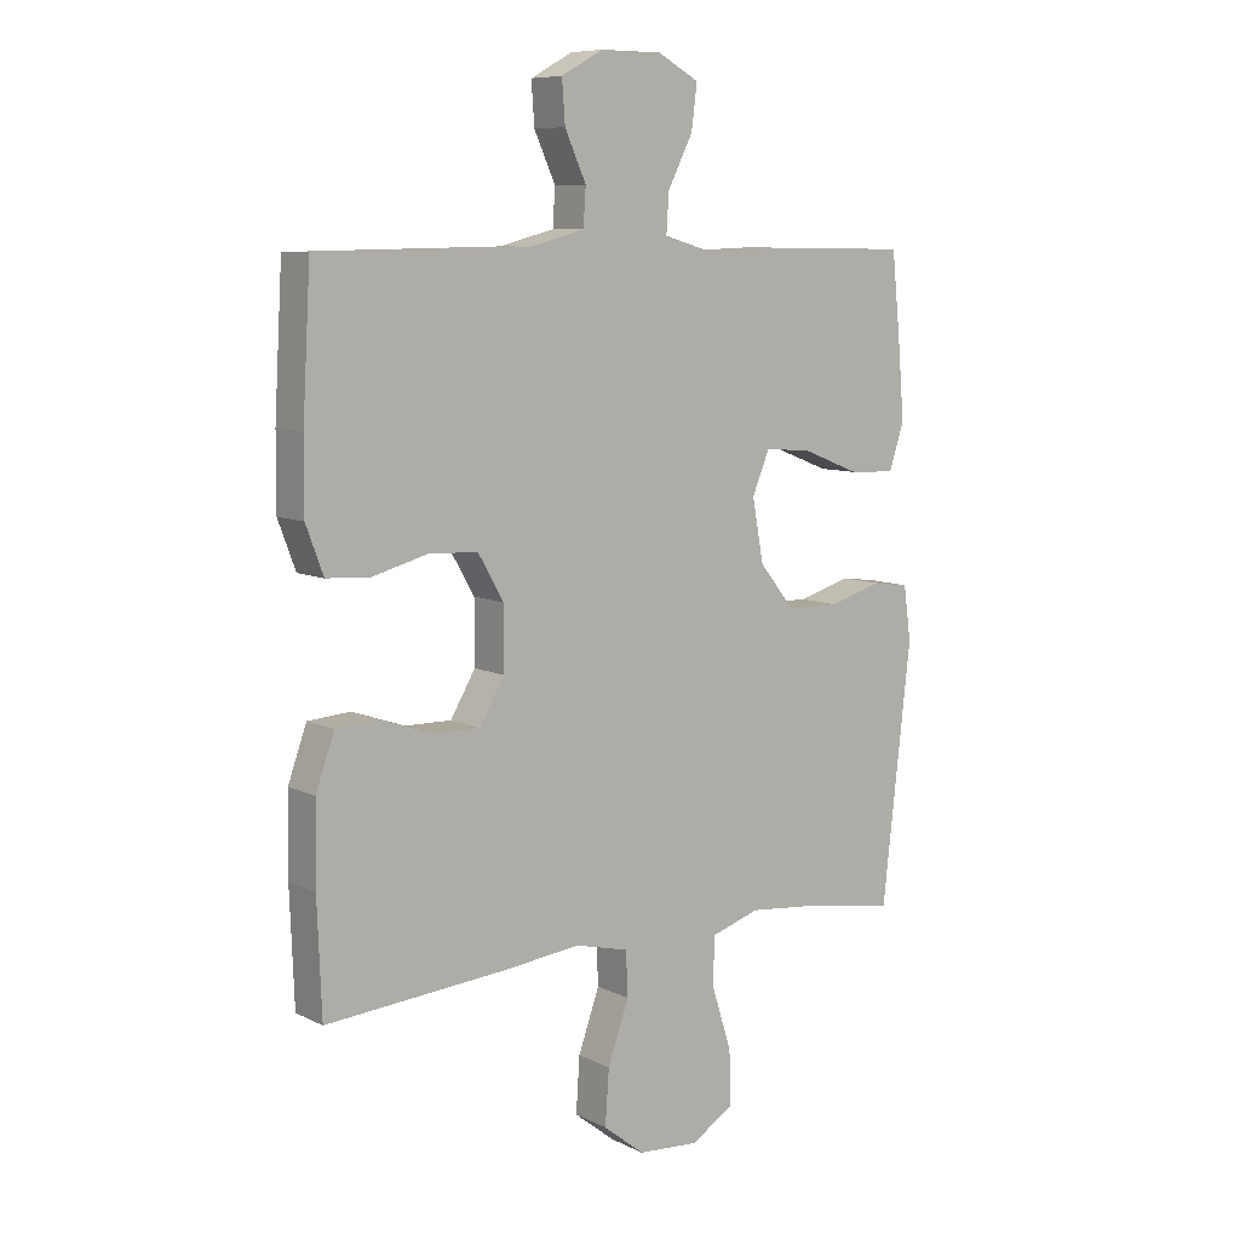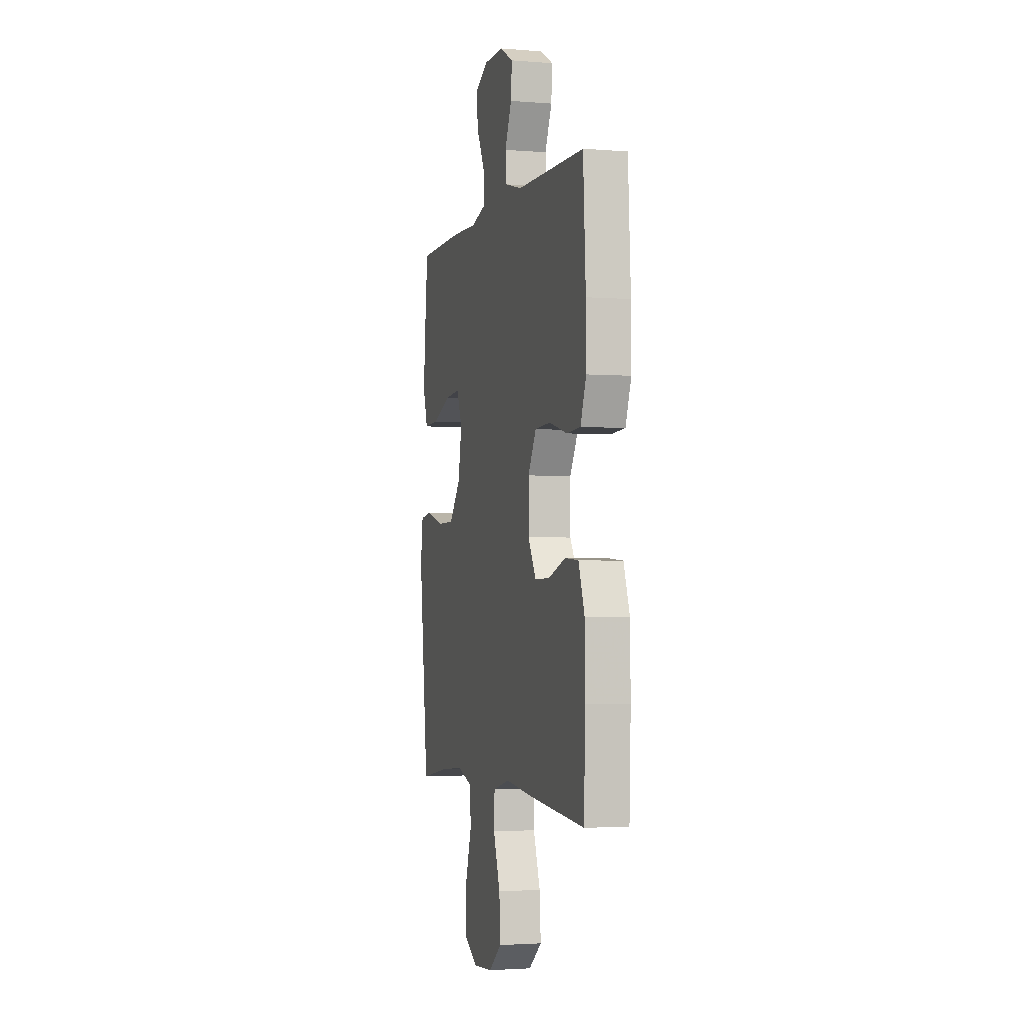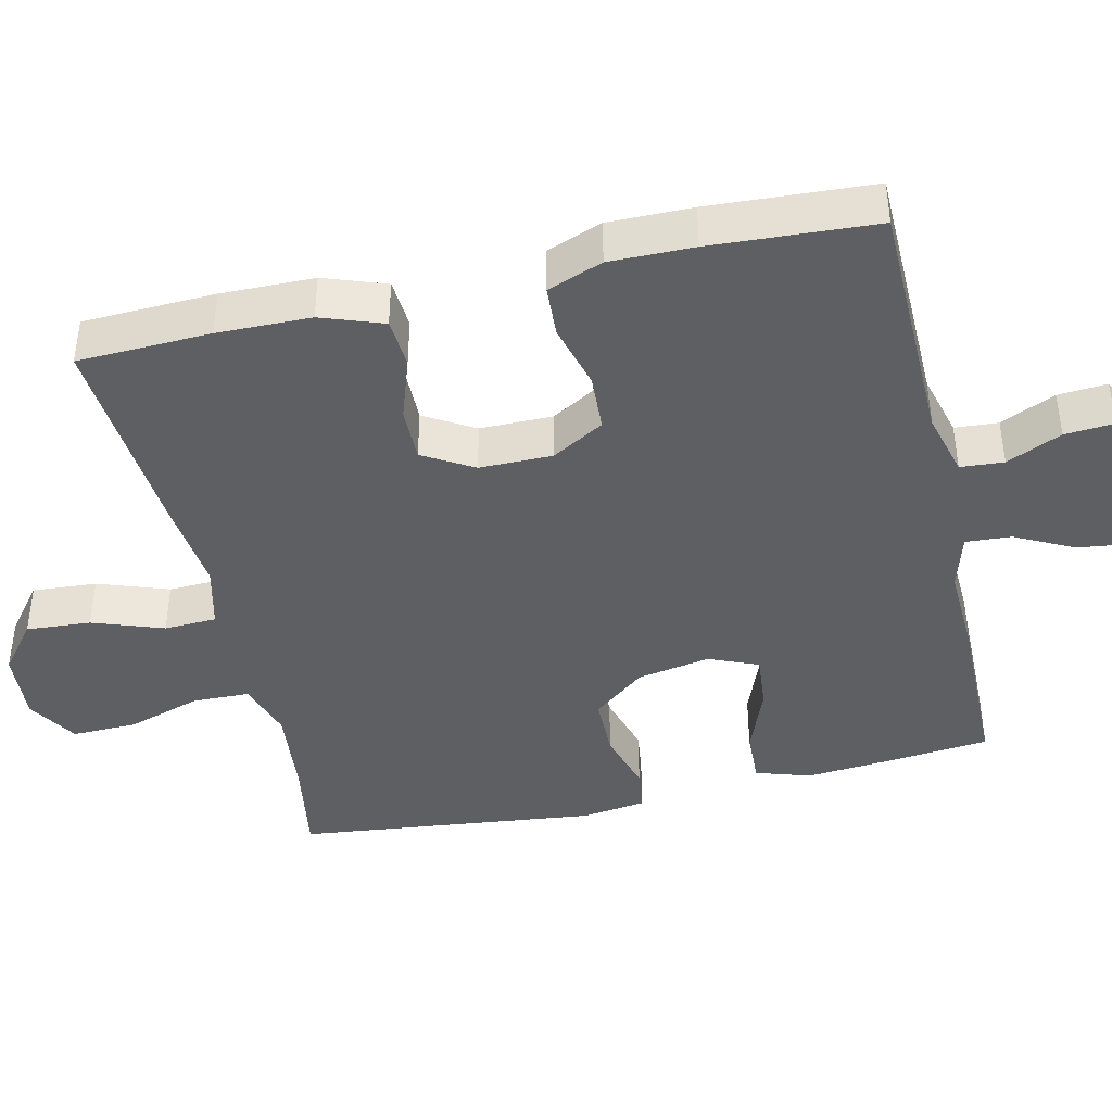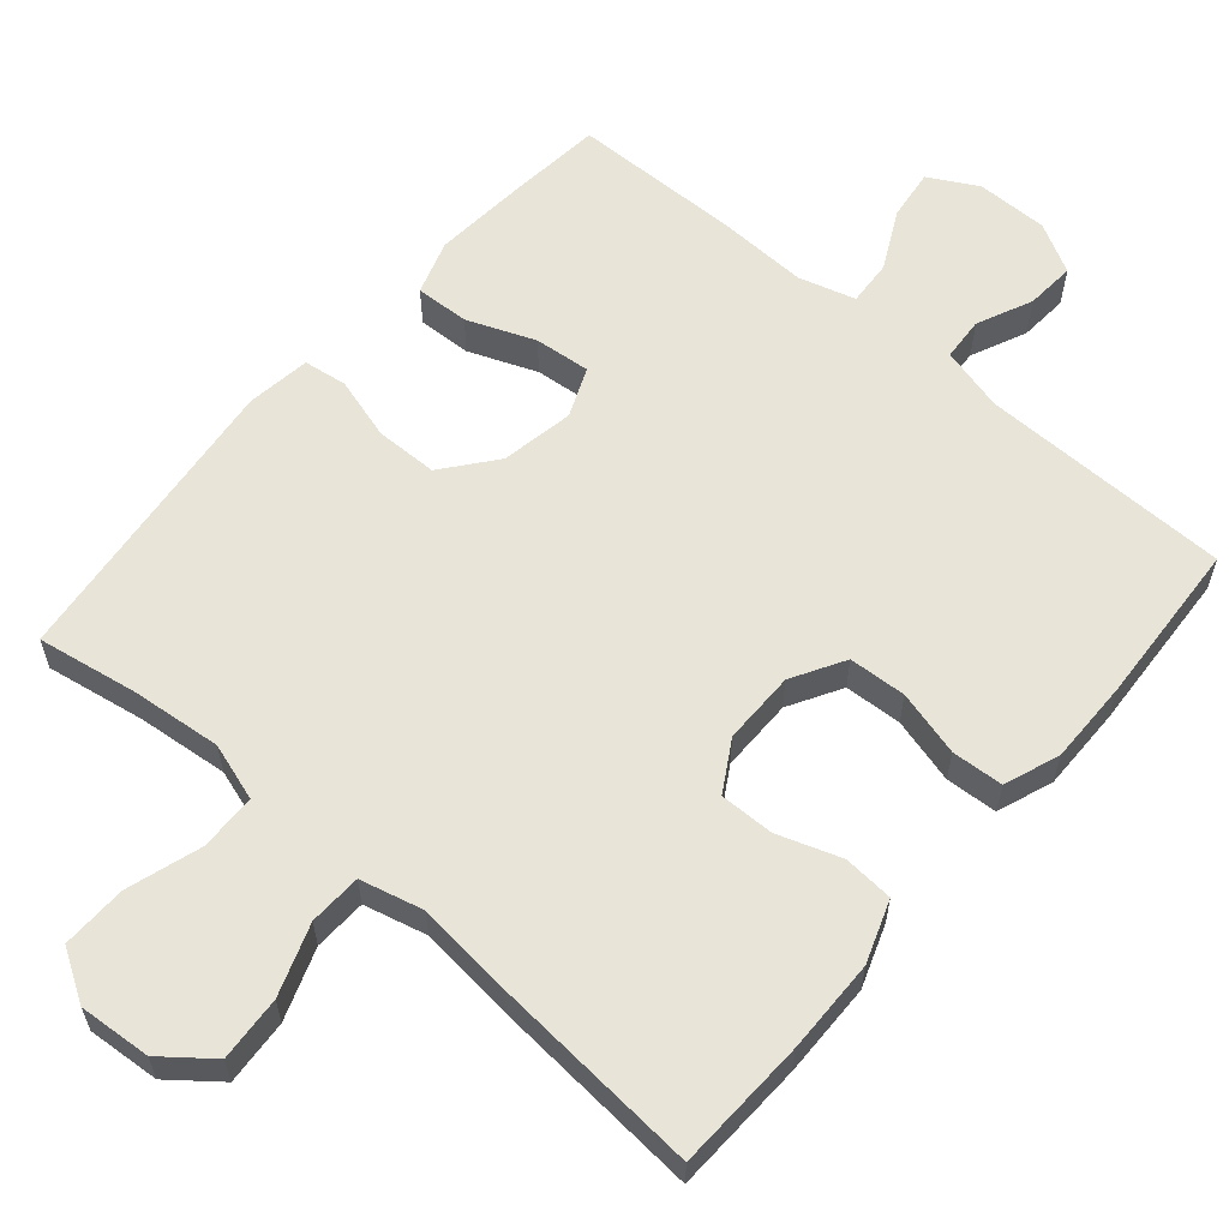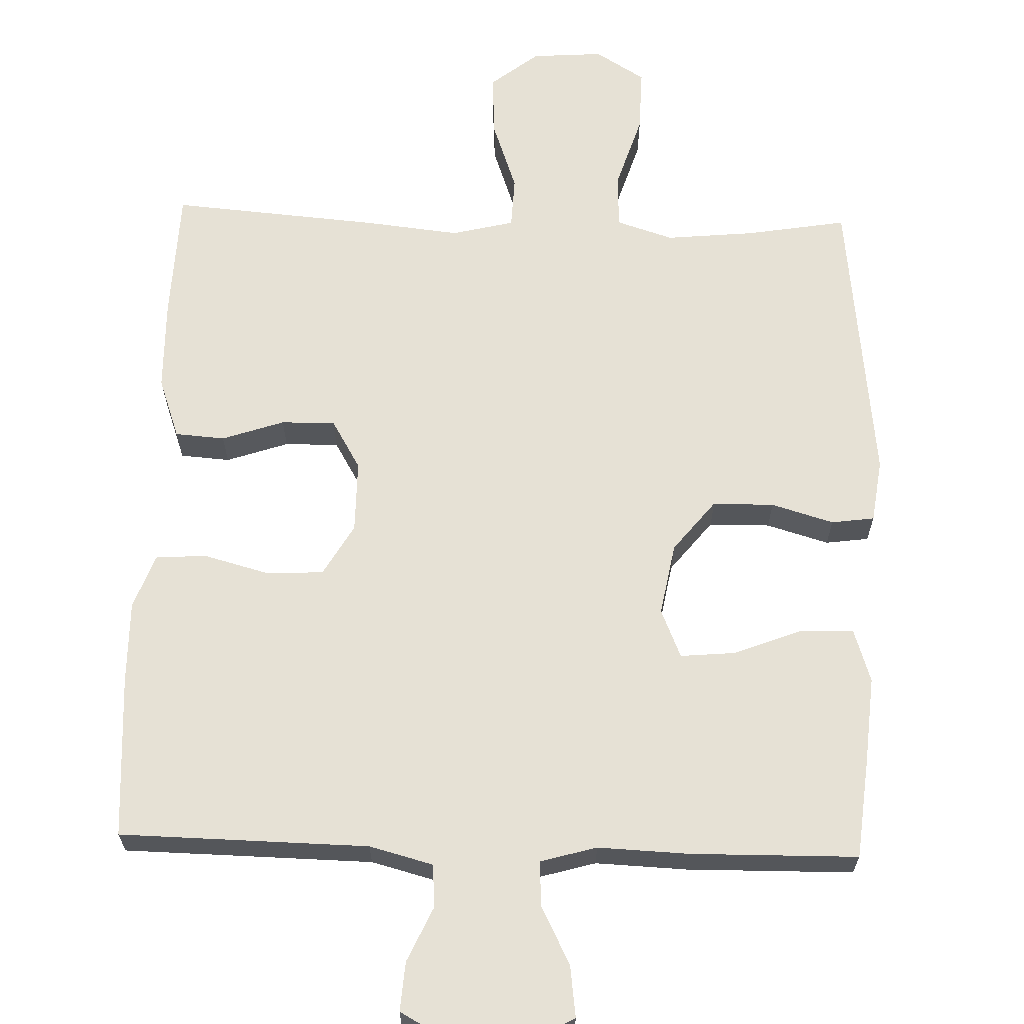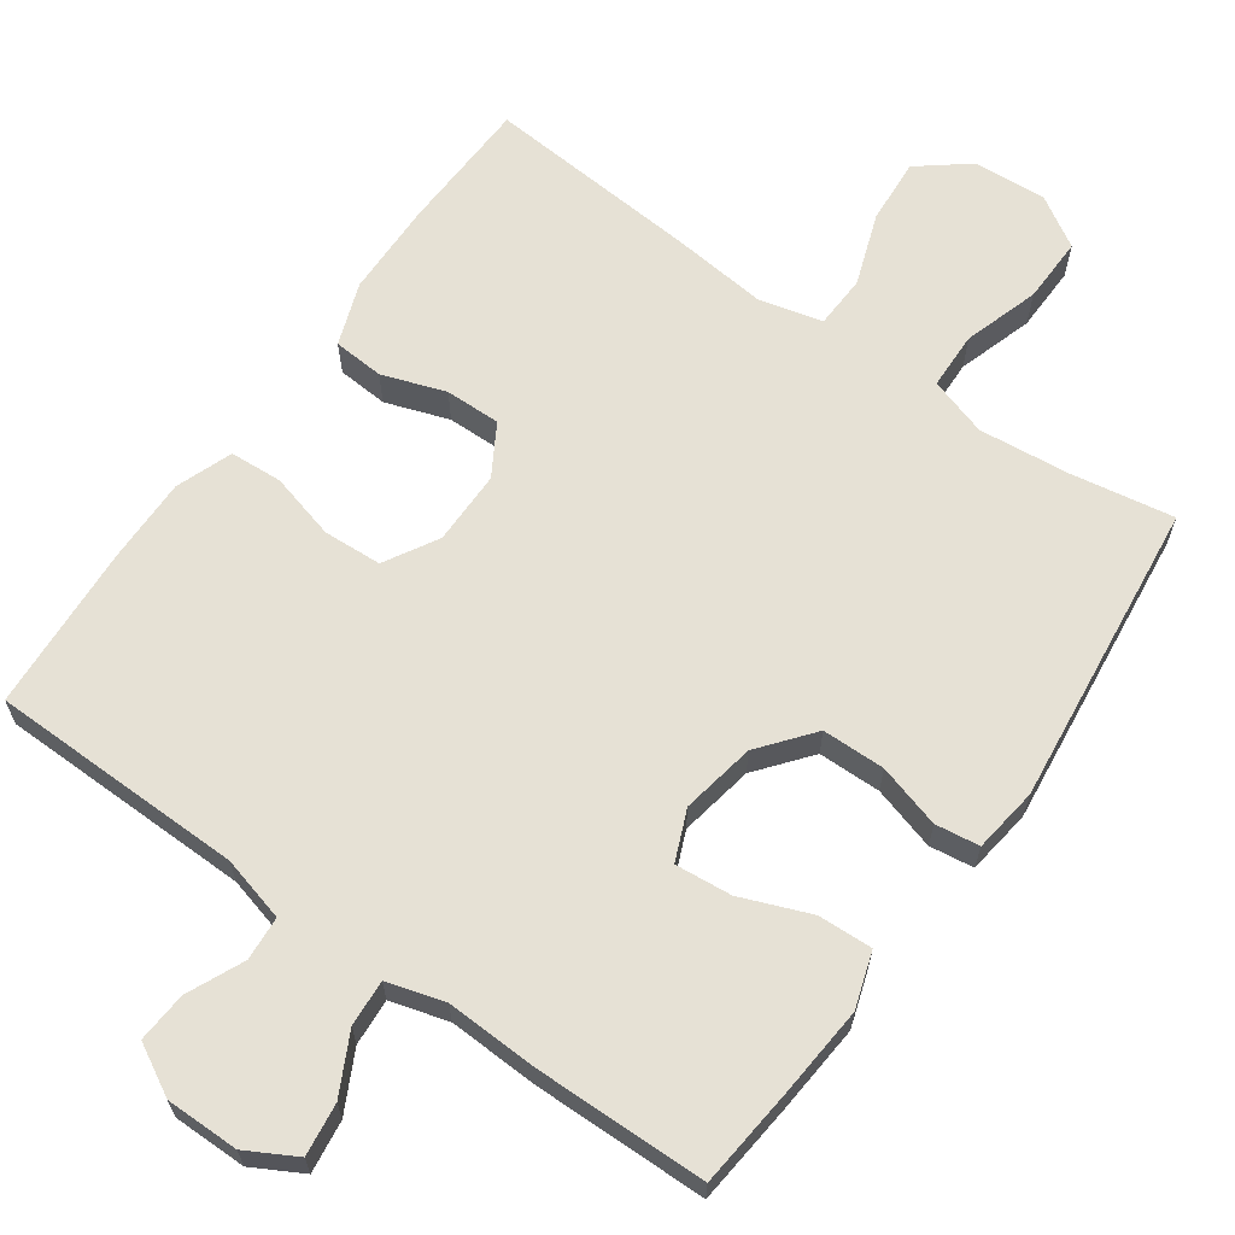
<metadata>
{"format":"obj","ext":"obj","renderer":"f3d","projection":"perspective","resolution":1024,"background":"white","views":[{"elev":8.5,"azim":-37.5,"up":"+Z"},{"elev":-2.6,"azim":-105.6,"up":"+Z"},{"elev":-41.8,"azim":-77.1,"up":"+Y"},{"elev":60.1,"azim":-139.5,"up":"+Y"},{"elev":64.6,"azim":1.8,"up":"+Y"},{"elev":64.6,"azim":35.2,"up":"+Y"}]}
</metadata>
<code>
v -0.5 0.07 0.5
v -0.16 0.07 0.506
v -0.073 0.07 0.529
v -0.069 0.07 0.588
v -0.103 0.07 0.663
v -0.108 0.07 0.73
v -0.041 0.07 0.767
v 0.057 0.07 0.767
v 0.123 0.07 0.731
v 0.114 0.07 0.661
v 0.074 0.07 0.582
v 0.07 0.07 0.52
v 0.147 0.07 0.498
v 0.271 0.07 0.503
v 0.5 0.07 0.5
v 0.514 0.07 0.363
v 0.524 0.07 0.244
v 0.5 0.07 0.17
v 0.427 0.07 0.173
v 0.335 0.07 0.209
v 0.259 0.07 0.216
v 0.231 0.07 0.149
v 0.249 0.07 0.05
v 0.306 0.07 -0.021
v 0.39 0.07 -0.022
v 0.475 0.07 0.003
v 0.534 0.07 -0.005
v 0.546 0.07 -0.092
v 0.5 0.07 -0.5
v 0.363 0.07 -0.477
v 0.241 0.07 -0.465
v 0.163 0.07 -0.49
v 0.161 0.07 -0.567
v 0.193 0.07 -0.668
v 0.195 0.07 -0.756
v 0.127 0.07 -0.798
v 0.029 0.07 -0.791
v -0.037 0.07 -0.739
v -0.031 0.07 -0.651
v 0.003 0.07 -0.555
v 0 0.07 -0.484
v -0.085 0.07 -0.463
v -0.215 0.07 -0.477
v -0.5 0.07 -0.5
v -0.507 0.07 -0.32
v -0.505 0.07 -0.193
v -0.475 0.07 -0.109
v -0.407 0.07 -0.104
v -0.322 0.07 -0.133
v -0.248 0.07 -0.134
v -0.208 0.07 -0.066
v -0.208 0.07 0.033
v -0.249 0.07 0.104
v -0.327 0.07 0.108
v -0.416 0.07 0.084
v -0.486 0.07 0.088
v -0.514 0.07 0.163
v -0.513 0.07 0.277
v -0.5 0 0.5
v -0.16 0 0.506
v -0.073 0 0.529
v -0.069 0 0.588
v -0.103 0 0.663
v -0.108 0 0.73
v -0.041 0 0.767
v 0.057 0 0.767
v 0.123 0 0.731
v 0.114 0 0.661
v 0.074 0 0.582
v 0.07 0 0.52
v 0.147 0 0.498
v 0.271 0 0.503
v 0.5 0 0.5
v 0.514 0 0.363
v 0.524 0 0.244
v 0.5 0 0.17
v 0.427 0 0.173
v 0.335 0 0.209
v 0.259 0 0.216
v 0.231 0 0.149
v 0.249 0 0.05
v 0.306 0 -0.021
v 0.39 0 -0.022
v 0.475 0 0.003
v 0.534 0 -0.005
v 0.546 0 -0.092
v 0.5 0 -0.5
v 0.363 0 -0.477
v 0.241 0 -0.465
v 0.163 0 -0.49
v 0.161 0 -0.567
v 0.193 0 -0.668
v 0.195 0 -0.756
v 0.127 0 -0.798
v 0.029 0 -0.791
v -0.037 0 -0.739
v -0.031 0 -0.651
v 0.003 0 -0.555
v 0 0 -0.484
v -0.085 0 -0.463
v -0.215 0 -0.477
v -0.5 0 -0.5
v -0.507 0 -0.32
v -0.505 0 -0.193
v -0.475 0 -0.109
v -0.407 0 -0.104
v -0.322 0 -0.133
v -0.248 0 -0.134
v -0.208 0 -0.066
v -0.208 0 0.033
v -0.249 0 0.104
v -0.327 0 0.108
v -0.416 0 0.084
v -0.486 0 0.088
v -0.514 0 0.163
v -0.513 0 0.277
f 57 58 1 2
f 54 55 56 57
f 53 54 57 2
f 52 53 2 3
f 51 52 3
f 46 47 48 49
f 46 49 50
f 45 46 50
f 42 43 44 45
f 41 42 45 50
f 37 38 39 40
f 37 40 41
f 36 37 41
f 33 34 35 36
f 32 33 36 41
f 31 32 41 50
f 27 28 29 30
f 25 26 27 30
f 24 25 30 31
f 23 24 31 50
f 17 18 19 20
f 17 20 21
f 16 17 21
f 13 14 15 16
f 12 13 16 21
f 8 9 10 11
f 8 11 12
f 7 8 12
f 4 5 6 7
f 3 4 7 12
f 51 3 12 21
f 22 23 50 51
f 21 22 51
f 60 59 116 115
f 115 114 113 112
f 60 115 112 111
f 61 60 111 110
f 61 110 109
f 107 106 105 104
f 108 107 104
f 108 104 103
f 103 102 101 100
f 108 103 100 99
f 98 97 96 95
f 99 98 95
f 99 95 94
f 94 93 92 91
f 99 94 91 90
f 108 99 90 89
f 88 87 86 85
f 88 85 84 83
f 89 88 83 82
f 108 89 82 81
f 78 77 76 75
f 79 78 75
f 79 75 74
f 74 73 72 71
f 79 74 71 70
f 69 68 67 66
f 70 69 66
f 70 66 65
f 65 64 63 62
f 70 65 62 61
f 79 70 61 109
f 109 108 81 80
f 109 80 79
f 1 59 60 2
f 2 60 61 3
f 3 61 62 4
f 4 62 63 5
f 5 63 64 6
f 6 64 65 7
f 7 65 66 8
f 8 66 67 9
f 9 67 68 10
f 10 68 69 11
f 11 69 70 12
f 12 70 71 13
f 13 71 72 14
f 14 72 73 15
f 15 73 74 16
f 16 74 75 17
f 17 75 76 18
f 18 76 77 19
f 19 77 78 20
f 20 78 79 21
f 21 79 80 22
f 22 80 81 23
f 23 81 82 24
f 24 82 83 25
f 25 83 84 26
f 26 84 85 27
f 27 85 86 28
f 28 86 87 29
f 29 87 88 30
f 30 88 89 31
f 31 89 90 32
f 32 90 91 33
f 33 91 92 34
f 34 92 93 35
f 35 93 94 36
f 36 94 95 37
f 37 95 96 38
f 38 96 97 39
f 39 97 98 40
f 40 98 99 41
f 41 99 100 42
f 42 100 101 43
f 43 101 102 44
f 44 102 103 45
f 45 103 104 46
f 46 104 105 47
f 47 105 106 48
f 48 106 107 49
f 49 107 108 50
f 50 108 109 51
f 51 109 110 52
f 52 110 111 53
f 53 111 112 54
f 54 112 113 55
f 55 113 114 56
f 56 114 115 57
f 57 115 116 58
f 58 116 59 1

</code>
